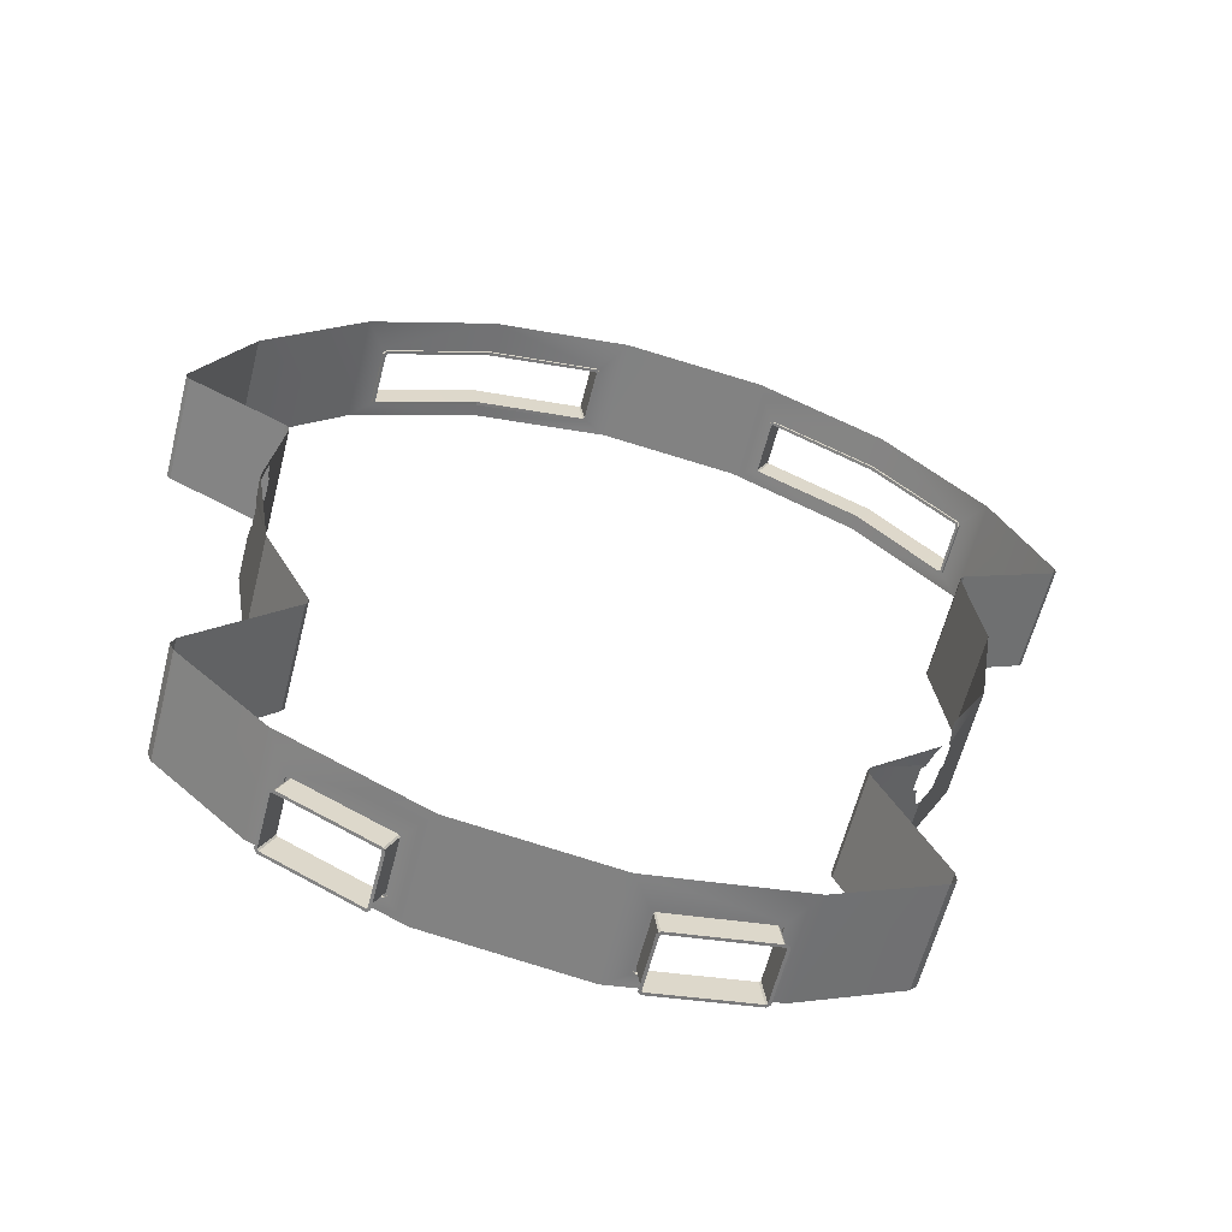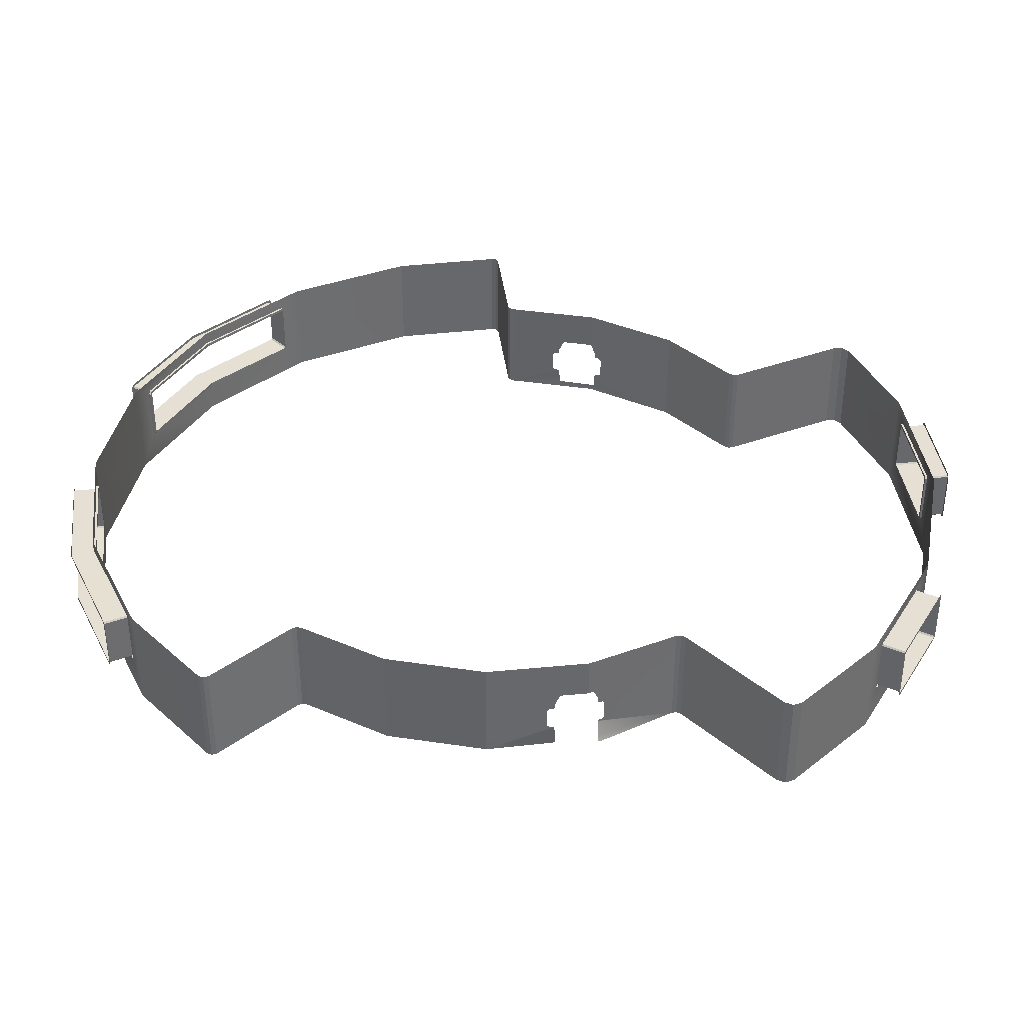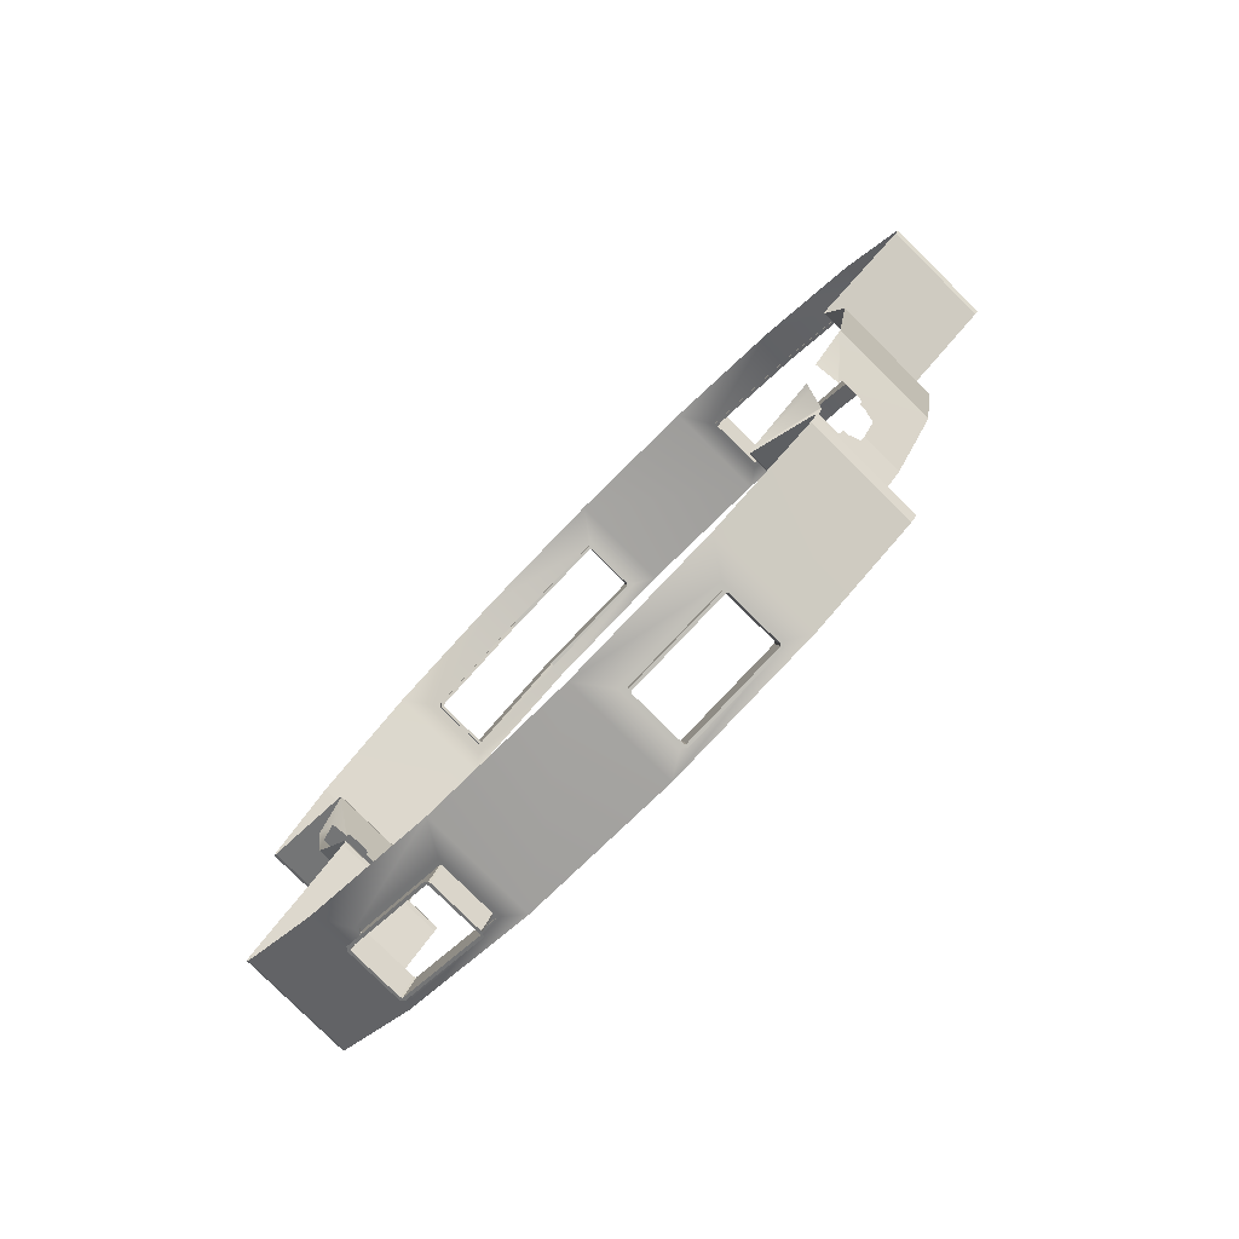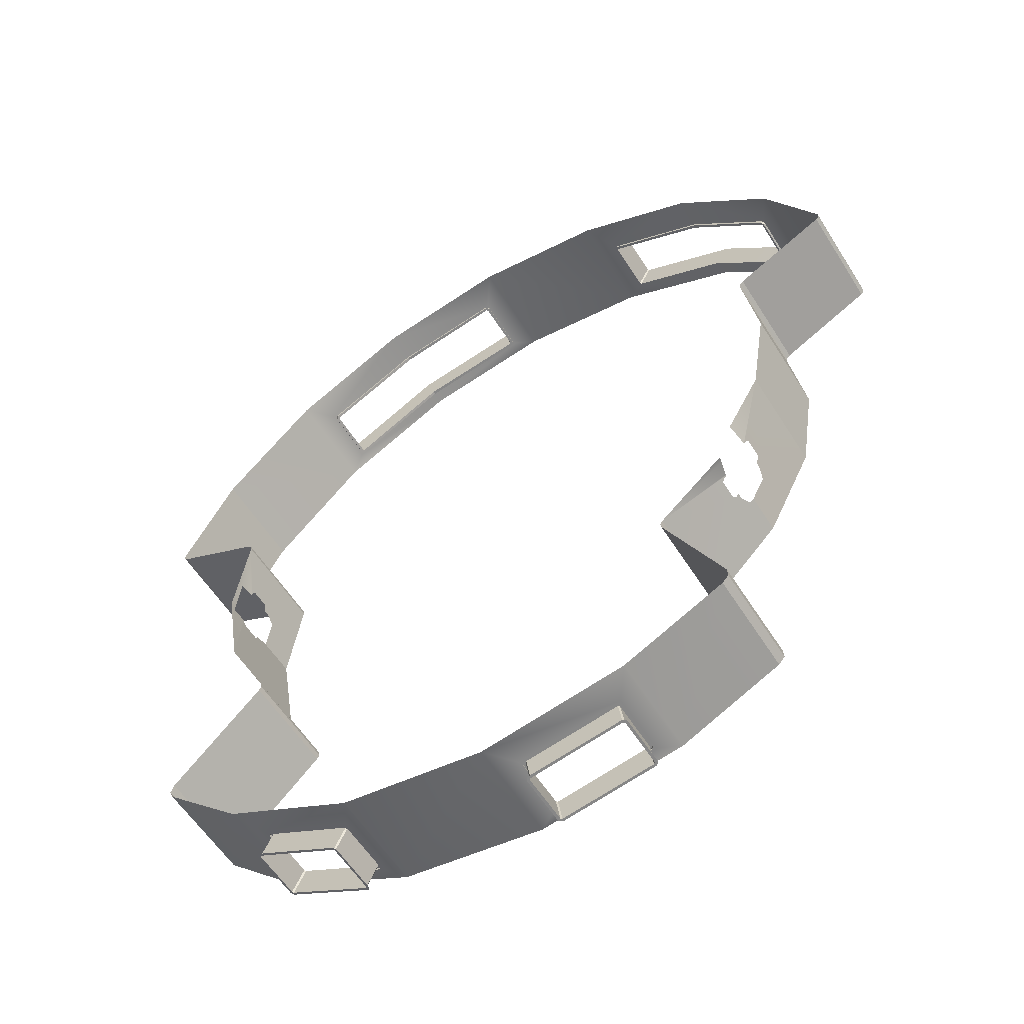
<metadata>
{"format":"obj","ext":"obj","renderer":"f3d","projection":"perspective","resolution":1024,"background":"white","views":[{"elev":-59.9,"azim":-14.2,"up":"+Z"},{"elev":37.9,"azim":109.9,"up":"+Y"},{"elev":-80.0,"azim":45.3,"up":"+Z"},{"elev":-57.3,"azim":31.8,"up":"+Z"}]}
</metadata>
<code>
g default
v -68.77 -11.4 -18.88
v -59.09 -11.4 -37.89
v 8e-06 -11.4 -101.2
v 32.35 -11.4 -96.1
v -58.91 -11.4 -38.97
v -58.91 11.6 -38.97
v -59.41 11.6 -39.95
v -59.41 -11.4 -39.95
v -59.09 11.6 -37.89
v -68.77 11.6 -18.88
v -72.3 -9.976 2.6
v -72.31 -11.4 3.464
v -71.87 -5.663 0.6842
v -61.53 11.6 -81.23
v -71.87 -1.485 0.6842
v -68.97 -11.4 24.54
v -71.13 -9.976 11.82
v -72.15 0.483 2.447
v -72.3 2.828 3.568
v 8e-06 11.6 -101.2
v 32.35 11.6 -96.1
v -91.02 -11.4 38.82
v -91.13 -11.4 37.69
v -32.35 11.6 -96.1
v -70.67 -5.663 13.82
v -90.4 -11.4 36.83
v -69.92 -11.4 26.39
v -70.94 0.315 12.12
v -70.67 -1.485 13.82
v -71.13 2.828 10.92
v -69.15 -11.4 25.62
v -71.97 -6.263 1.325
v -72.14 -6.503 2.365
v -72.11 -6.263 2.188
v -79.09 -11.4 60.93
v -72.13 -6.334 2.313
v -71.97 -0.885 1.325
v -72.11 -0.885 2.188
v -72.13 -0.8147 2.313
v -72.14 -0.645 2.365
v -70.94 -6.503 12.12
v 43.09 -11.4 -56.19
v -70.93 -6.334 12.17
v -70.91 -6.263 12.3
v -70.78 -6.263 13.16
v 42.92 -11.4 -55.1
v -70.93 -0.8147 12.17
v -70.91 -0.885 12.3
v -70.94 -0.645 12.12
v 43.41 -11.4 -54.13
v -70.78 -0.885 13.16
v -91.13 11.6 37.69
v -90.4 11.6 36.83
v -91.02 11.6 38.82
v -69.92 11.6 26.39
v 58.06 -11.4 -41.54
v -57.46 -11.4 82.55
v -72.31 2.314 3.464
v -69.15 11.6 25.62
v -68.97 11.6 24.54
v -72.31 11.6 3.464
v 57.64 -9.976 -41.15
v 55.68 -5.776 -41.86
v 56.04 -6.151 -41.5
v 56.78 -6.503 -40.76
v 55.68 -1.372 -41.86
v 56.04 -0.885 -41.5
v 56.78 -0.645 -40.76
v 56.78 0.315 -40.76
v 61.34 -11.6 -32.36
v 61.89 -6.503 -32.39
v 68.77 -11.4 -18.88
v -79.09 11.6 60.93
v 57.64 2.828 -39.9
v 61.97 -6.263 -32.23
v 62.37 -6.263 -31.45
v 62.68 -5.663 -30.84
v 61.92 -0.8147 -32.34
v 61.89 -0.645 -32.39
v 61.89 0.315 -32.39
v 62.37 -0.885 -31.45
v 62.68 -1.485 -30.84
v 61.34 2.828 -33.47
v -30.21 -11.4 96.44
v 43.09 11.6 -56.19
v 72.31 -11.4 3.464
v 42.92 11.6 -55.1
v 43.41 11.6 -54.13
v 3.8e-05 -11.4 101.2
v 68.97 -11.4 24.54
v 69.15 -11.4 25.62
v 69.92 -11.4 26.39
v -57.46 11.6 82.55
v 56.66 -6.151 -40.88
v 56.75 -6.334 -40.79
v 90.4 -11.4 36.83
v 30.21 -11.4 96.44
v 56.66 -0.885 -40.88
v 58.5 11.6 -39.04
v 56.75 -0.8147 -40.79
v 69.92 11.6 26.39
v 90.4 11.6 36.83
v 91.13 -11.4 37.69
v 91.02 -11.4 38.82
v 79.09 -11.4 60.93
v 61.92 -6.334 -32.34
v 57.46 -11.4 82.55
v 91.13 11.6 37.69
v 61.97 -0.885 -32.23
v 68.77 11.6 -18.88
v -30.21 11.6 96.44
v 72.31 11.6 3.464
v 3.8e-05 11.6 101.2
v 68.97 11.6 24.54
v 69.15 11.6 25.62
v 30.21 11.6 96.44
v 58.5 2.828 -39.04
v 91.02 11.6 38.82
v 57.46 11.6 82.55
v 79.09 11.6 60.93
v -32.35 -11.4 -96.1
v -61.53 -11.4 -81.23
v 56.13 -11.4 -81.78
v 56.28 -11.4 -83.87
v 54.88 -11.4 -85.43
v 54.88 11.6 -85.43
v 56.28 11.6 -83.87
v 56.13 11.6 -81.78
v -79.72 11.6 -60.26
v -80.51 11.6 -62.2
v -79.67 11.6 -64.12
v -79.67 -11.4 -64.12
v -80.51 -11.4 -62.2
v -79.72 -11.4 -60.26
v -30.21 8.721 96.44
v -30.21 -4.482 96.44
v 57.46 8.721 82.55
v 57.46 -4.482 82.55
v -31.85 8.721 101.5
v -31.85 -4.482 101.5
v 60.57 8.721 86.84
v 60.57 -4.482 86.84
v 26.86 -4.482 -96.97
v 27.78 -4.863 -96.82
v 27.51 -3.822 -96.87
v 27.7 -4.482 -102.3
v 28.35 -3.822 -102.2
v 27.51 8.061 -96.87
v 27.91 8.957 -96.8
v 26.86 8.721 -96.97
v 28.35 8.061 -102.2
v 27.7 8.721 -102.3
v 5.492 8.721 -100.4
v 4.442 8.957 -100.5
v 4.84 8.061 -100.5
v 6.33 8.721 -105.6
v 5.678 8.061 -105.8
v 4.84 -3.822 -100.5
v 4.573 -4.863 -100.5
v 5.492 -4.482 -100.4
v 5.678 -3.822 -105.8
v 6.33 -4.482 -105.6
v -53.1 8.061 84.78
v -53.45 8.957 84.59
v -52.51 8.721 85.08
v -55.53 8.061 89.55
v -54.94 8.721 89.85
v -52.51 -4.482 85.08
v -53.34 -4.863 84.66
v -53.1 -3.822 84.78
v -54.94 -4.482 89.85
v -55.53 -3.822 89.55
v -5.492 8.721 100.4
v -4.442 8.957 100.5
v -4.84 8.061 100.5
v -6.33 8.721 105.6
v -5.678 8.061 105.8
v -4.84 -3.822 100.5
v -4.573 -4.863 100.5
v -5.492 -4.482 100.4
v -5.678 -3.822 105.8
v -6.33 -4.482 105.6
v 34.58 8.061 94.21
v 34.22 8.957 94.4
v 35.16 8.721 93.91
v 37.01 8.061 98.99
v 37.6 8.721 98.69
v 35.16 -4.482 93.91
v 34.34 -4.863 94.34
v 34.58 -3.822 94.21
v 37.6 -4.482 98.69
v 37.01 -3.822 98.99
v 75.16 8.721 64.86
v 75.91 8.957 64.11
v 75.62 8.061 64.39
v 78.95 8.721 68.65
v 79.41 8.061 68.18
v 75.62 -3.822 64.39
v 75.82 -4.863 64.2
v 75.16 -4.482 64.86
v 79.41 -3.822 68.18
v 78.95 -4.482 68.65
v -36.72 8.061 -93.88
v -36.36 8.957 -94.06
v -37.3 8.721 -93.58
v -39.15 8.061 -98.65
v -39.74 8.721 -98.35
v -37.3 -4.482 -93.58
v -36.48 -4.863 -94
v -36.72 -3.822 -93.88
v -39.74 -4.482 -98.35
v -39.15 -3.822 -98.65
v -56.58 8.721 -83.75
v -57.53 8.957 -83.27
v -57.17 8.061 -83.45
v -59.01 8.721 -88.53
v -59.6 8.061 -88.23
v -57.17 -3.822 -83.45
v -57.41 -4.863 -83.33
v -56.58 -4.482 -83.75
v -59.6 -3.822 -88.23
v -59.01 -4.482 -88.53
v 27.74 -3.567 -102.3
v 26.9 -3.567 -96.96
v 26.9 7.806 -96.96
v 27.74 7.806 -102.3
v 27.45 8.106 -102.3
v 26.61 8.106 -97.01
v 5.743 8.106 -100.3
v 6.581 8.106 -105.6
v 6.285 7.806 -105.7
v 5.446 7.806 -100.4
v 5.446 -3.567 -100.4
v 6.285 -3.567 -105.7
v 6.581 -3.868 -105.6
v 5.743 -3.868 -100.3
v 26.61 -3.868 -97.01
v 27.45 -3.868 -102.3
v -54.98 -3.567 89.83
v -52.55 -3.567 85.06
v -52.55 7.806 85.06
v -54.98 7.806 89.83
v -54.71 8.106 89.97
v -52.28 8.106 85.19
v -30.21 8.001 96.44
v -31.85 8.001 101.5
v -30.21 -3.762 96.44
v -52.28 -3.868 85.19
v -54.71 -3.868 89.97
v -31.85 -3.762 101.5
v -5.743 8.106 100.3
v -6.581 8.106 105.6
v -6.285 7.806 105.7
v -5.446 7.806 100.4
v -5.446 -3.567 100.4
v -6.285 -3.567 105.7
v -6.581 -3.868 105.6
v -5.743 -3.868 100.3
v 37.56 -3.567 98.71
v 35.12 -3.567 93.94
v 35.12 7.806 93.94
v 37.56 7.806 98.71
v 37.82 8.106 98.57
v 35.39 8.106 93.8
v 57.46 8.001 82.55
v 60.57 8.001 86.84
v 57.46 -3.762 82.55
v 35.39 -3.868 93.8
v 37.82 -3.868 98.57
v 60.57 -3.762 86.84
v 74.98 8.106 65.04
v 78.77 8.106 68.83
v 78.98 7.806 68.62
v 75.19 7.806 64.82
v 75.19 -3.567 64.82
v 78.98 -3.567 68.62
v 78.77 -3.868 68.83
v 74.98 -3.868 65.04
v -39.7 -3.567 -98.37
v -37.26 -3.567 -93.6
v -37.26 7.806 -93.6
v -39.7 7.806 -98.37
v -39.96 8.106 -98.24
v -37.53 8.106 -93.46
v -56.35 8.106 -83.87
v -58.79 8.106 -88.65
v -59.05 7.806 -88.51
v -56.62 7.806 -83.73
v -56.62 -3.567 -83.73
v -59.05 -3.567 -88.51
v -58.79 -3.868 -88.65
v -56.35 -3.868 -83.87
v -37.53 -3.868 -93.46
v -39.96 -3.868 -98.24
v 27.43 -3.822 -96.38
v 27.43 8.061 -96.38
v 26.83 7.806 -96.47
v 26.83 -3.567 -96.47
v 26.78 8.721 -96.48
v 5.414 8.721 -99.86
v 5.665 8.106 -99.82
v 26.53 8.106 -96.52
v 4.762 8.061 -99.97
v 4.762 -3.822 -99.97
v 5.369 -3.567 -99.87
v 5.369 7.806 -99.87
v 5.414 -4.482 -99.86
v 26.78 -4.482 -96.48
v 26.53 -3.868 -96.52
v 5.665 -3.868 -99.82
v -52.87 8.061 84.34
v -52.87 -3.822 84.34
v -52.32 7.806 84.62
v -52.32 -3.567 84.62
v -52.28 8.721 84.64
v -30.06 8.721 95.97
v -30.06 8.001 95.97
v -52.06 8.106 84.75
v -30.06 -4.482 95.97
v -52.28 -4.482 84.64
v -52.06 -3.868 84.75
v -30.06 -3.762 95.97
v -5.414 8.721 99.86
v -5.665 8.106 99.82
v -4.762 8.061 99.97
v -4.762 -3.822 99.97
v -5.369 -3.567 99.87
v -5.369 7.806 99.87
v -5.414 -4.482 99.86
v -5.665 -3.868 99.82
v 34.35 8.061 93.77
v 34.35 -3.822 93.77
v 34.9 7.806 93.49
v 34.9 -3.567 93.49
v 34.94 8.721 93.47
v 57.17 8.721 82.16
v 57.17 8.001 82.16
v 35.17 8.106 93.36
v 57.17 -4.482 82.16
v 34.94 -4.482 93.47
v 35.17 -3.868 93.36
v 57.17 -3.762 82.16
v 74.81 8.721 64.51
v 74.63 8.106 64.69
v 75.27 -3.822 64.04
v 75.27 8.061 64.04
v 74.84 -3.567 64.47
v 74.84 7.806 64.47
v 74.81 -4.482 64.51
v 74.63 -3.868 64.69
v -36.49 8.061 -93.43
v -36.49 -3.822 -93.43
v -37.04 7.806 -93.15
v -37.04 -3.567 -93.15
v -37.08 8.721 -93.13
v -56.35 8.721 -83.31
v -56.13 8.106 -83.43
v -37.31 8.106 -93.02
v -56.94 8.061 -83.01
v -56.94 -3.822 -83.01
v -56.4 -3.567 -83.29
v -56.4 7.806 -83.29
v -56.35 -4.482 -83.31
v -37.08 -4.482 -93.13
v -37.31 -3.868 -93.02
v -56.13 -3.868 -83.43
v 62 -6.263 -32.18
v 61.89 -0.597 -32.39
v 56.77 -0.7122 -40.77
g pCube793 group35
f 5 8 7 6
f 2 5 6 9
f 2 9 10 1
f 23 26 53 52
f 22 23 52 54
f 27 55 53 26
f 125 126 21 4
f 31 16 60 59
f 27 31 59 55
f 22 54 73 35
f 42 85 128 123
f 42 46 87 85
f 35 73 93 57
f 92 96 102 101
f 103 108 102 96
f 86 112 110 72
f 90 114 112 86
f 90 91 115 114
f 91 92 101 115
f 89 113 116 97
f 118 108 103 104
f 105 120 118 104
f 18 10 61 58
f 60 30 19 61
f 56 62 50
f 83 99 117
f 3 20 24 121
f 7 8 134 129
f 122 14 131 132
f 125 124 127 126
f 124 123 128 127
f 131 130 133 132
f 130 129 134 133
f 4 21 149
f 149 20 154
f 154 159 158 155
f 3 4 144
f 169 93 164
f 164 111 135 165
f 84 57 169 168
f 111 113 174
f 175 89 179 178
f 180 84 136
f 97 116 184 189
f 184 119 137 185
f 107 97 189 188
f 119 120 194
f 198 105 199
f 199 107 138 200
f 121 24 204
f 204 214 213 205
f 14 122 219
f 219 209 208 220
f 223 224 225 226
f 227 228 229 230
f 231 232 233 234
f 235 236 237 238
f 239 240 241 242
f 243 244 245 246
f 247 248 249 250
f 245 251 252 246
f 253 254 255 256
f 257 258 247 250
f 259 260 261 262
f 263 264 265 266
f 267 268 269 270
f 265 271 272 266
f 273 274 275 276
f 277 278 267 270
f 279 280 281 282
f 283 284 285 286
f 287 288 289 290
f 291 292 293 294
f 237 224 223 238
f 225 228 227 226
f 229 232 231 230
f 233 236 235 234
f 241 244 243 242
f 248 240 239 249
f 251 254 253 252
f 255 258 257 256
f 261 264 263 262
f 268 260 259 269
f 271 274 273 272
f 275 278 277 276
f 281 284 283 282
f 293 280 279 294
f 285 288 287 286
f 289 292 291 290
f 143 144 145
f 148 149 150
f 153 154 155
f 158 159 160
f 163 164 165
f 168 169 170
f 173 174 175
f 178 179 180
f 183 184 185
f 188 189 190
f 193 194 195
f 198 199 200
f 203 204 205
f 208 209 210
f 213 214 215
f 218 219 220
f 151 147 223 226
f 156 152 227 230
f 161 157 231 234
f 146 162 235 238
f 147 146 238 223
f 152 151 226 227
f 157 156 230 231
f 162 161 234 235
f 166 172 239 242
f 139 167 243 246
f 171 140 250 249
f 176 139 246 252
f 181 177 253 256
f 140 182 257 250
f 167 166 242 243
f 172 171 249 239
f 177 176 252 253
f 182 181 256 257
f 332 331 333 334
f 186 192 259 262
f 335 336 337 338
f 141 187 263 266
f 339 340 341 342
f 191 142 270 269
f 336 343 344 337
f 196 141 266 272
f 346 345 347 348
f 201 197 273 276
f 349 339 342 350
f 142 202 277 270
f 331 335 338 333
f 187 186 262 263
f 340 332 334 341
f 192 191 269 259
f 343 346 348 344
f 197 196 272 273
f 345 349 350 347
f 202 201 276 277
f 352 351 353 354
f 206 212 279 282
f 355 356 357 358
f 216 207 283 286
f 359 360 361 362
f 221 217 287 290
f 363 364 365 366
f 211 222 291 294
f 351 355 358 353
f 207 206 282 283
f 364 352 354 365
f 212 211 294 279
f 356 359 362 357
f 217 216 286 287
f 360 363 366 361
f 222 221 290 291
f 145 148 296 295
f 225 224 298 297
f 150 153 300 299
f 229 228 302 301
f 155 158 304 303
f 233 232 306 305
f 160 143 308 307
f 237 236 310 309
f 143 145 295 308
f 224 237 309 298
f 148 150 299 296
f 228 225 297 302
f 153 155 303 300
f 232 229 301 306
f 158 160 307 304
f 236 233 305 310
f 170 163 311 312
f 241 240 314 313
f 165 135 316 315
f 245 244 318 317
f 136 168 320 319
f 248 247 322 321
f 135 173 323 316
f 251 245 317 324
f 175 178 326 325
f 255 254 328 327
f 180 136 319 329
f 247 258 330 322
f 163 165 315 311
f 244 241 313 318
f 168 170 312 320
f 240 248 321 314
f 173 175 325 323
f 254 251 324 328
f 178 180 329 326
f 258 255 327 330
f 190 183 331 332
f 261 260 334 333
f 185 137 336 335
f 265 264 338 337
f 138 188 340 339
f 268 267 342 341
f 137 193 343 336
f 271 265 337 344
f 195 198 345 346
f 275 274 348 347
f 200 138 339 349
f 267 278 350 342
f 183 185 335 331
f 264 261 333 338
f 188 190 332 340
f 260 268 341 334
f 193 195 346 343
f 274 271 344 348
f 198 200 349 345
f 278 275 347 350
f 210 203 351 352
f 281 280 354 353
f 205 213 356 355
f 285 284 358 357
f 215 218 360 359
f 289 288 362 361
f 220 208 364 363
f 293 292 366 365
f 203 205 355 351
f 284 281 353 358
f 208 210 352 364
f 280 293 365 354
f 213 215 359 356
f 288 285 357 362
f 218 220 363 360
f 292 289 361 366
f 116 119 184
f 119 194 193 137
f 120 105 194
f 105 107 199
f 107 188 138
f 113 89 175 174
f 89 84 180 179
f 84 168 136
f 57 93 169
f 93 111 164
f 111 174 173 135
f 21 20 149
f 4 149 144
f 20 3 154
f 159 144 143 160
f 121 204 209
f 122 121 219
f 214 219 218 215
f 24 14 204
f 169 164 163 170
f 189 184 183 190
f 194 105 198 195
f 149 154 153 150
f 154 3 159
f 144 149 148 145
f 3 144 159
f 219 121 209
f 209 204 203 210
f 14 219 214
f 204 14 214
f 61 19 58
f 40 10 18
f 60 28 30
f 60 51 48
f 60 49 28
f 60 48 47
f 60 47 49
f 15 10 37
f 1 10 15 13
f 16 25 29 60
f 16 45 25
f 16 17 41
f 16 44 45
f 16 41 43
f 16 43 44
f 1 13 32
f 1 32 34
f 1 11 12
f 12 11 17 16
f 1 33 11
f 1 36 33
f 1 34 36
f 39 10 40
f 38 10 39
f 37 10 38
f 60 29 51
f 83 110 99
f 99 74 117
f 80 110 83
f 368 110 80
f 82 110 81
f 72 110 82 77
f 72 77 76
f 72 76 367
f 50 62 65
f 50 64 63
f 50 63 66 88
f 46 50 88 87
f 88 66 67
f 88 67 98
f 88 69 74 99
f 72 367 75 106
f 72 106 71
f 72 71 70
f 81 110 109
f 109 110 78
f 78 110 368 79
f 88 369 68 69
f 88 100 369
f 88 98 100
f 50 65 95
f 50 94 64
f 50 95 94
f 312 311 313 314
f 311 315 318 313
f 315 316 317 318
f 316 323 324 317
f 323 325 328 324
f 325 326 327 328
f 326 329 330 327
f 329 319 322 330
f 319 320 321 322
f 320 312 314 321
f 296 299 302 297
f 299 300 301 302
f 300 303 306 301
f 303 304 305 306
f 304 307 310 305
f 307 308 309 310
f 308 295 298 309
f 295 296 297 298

</code>
